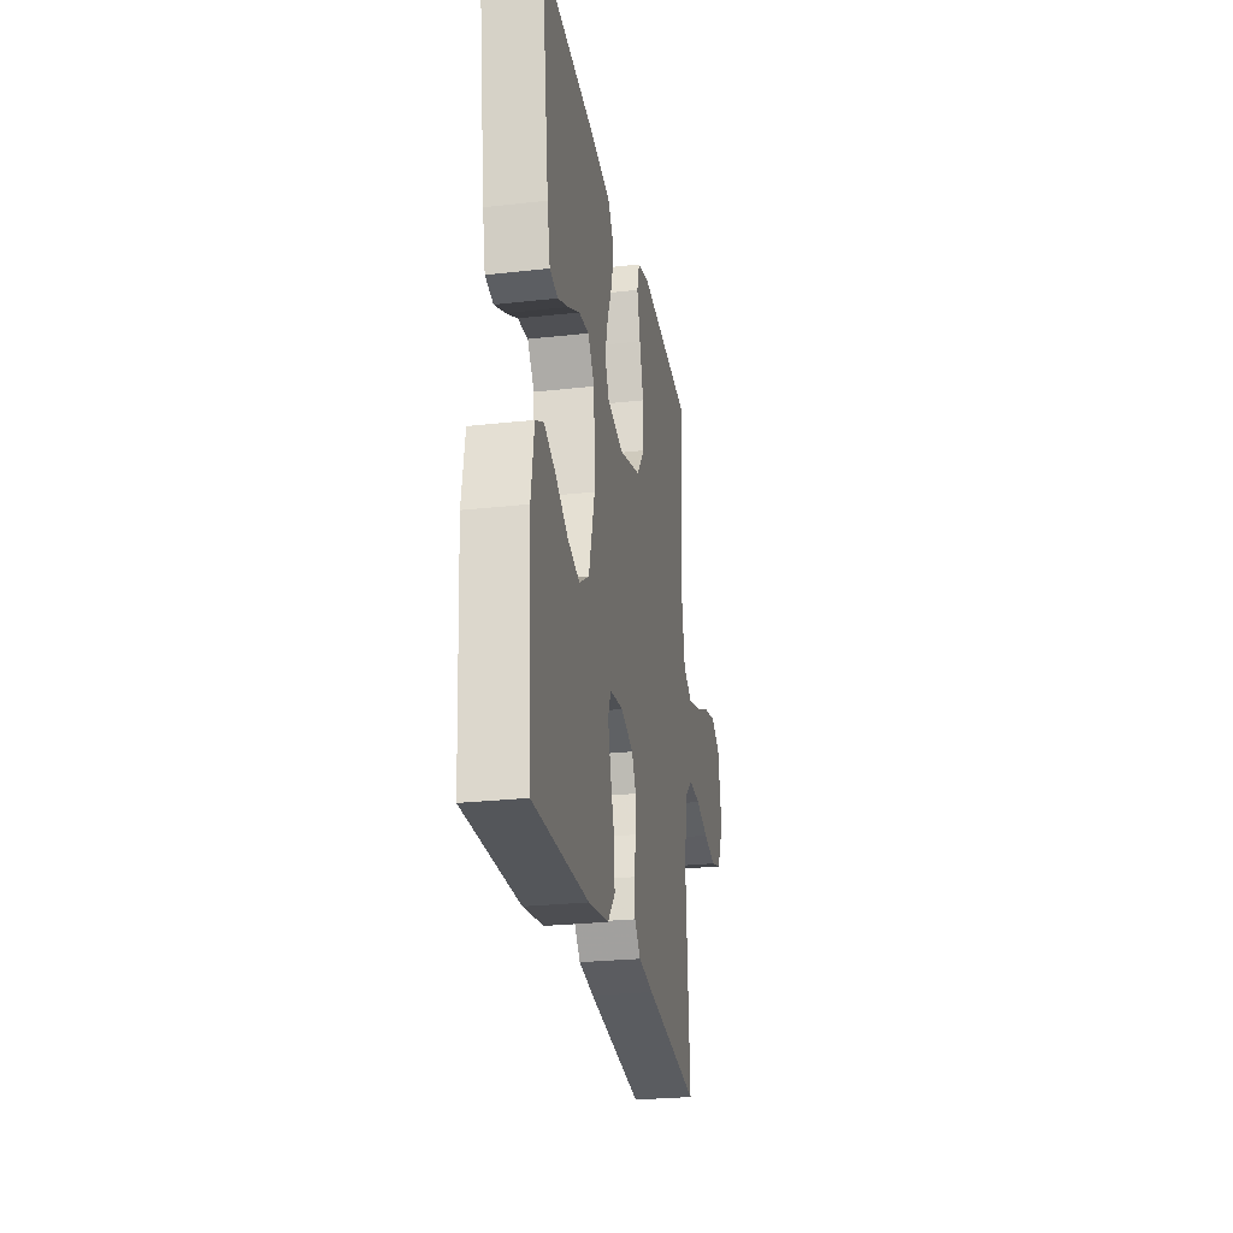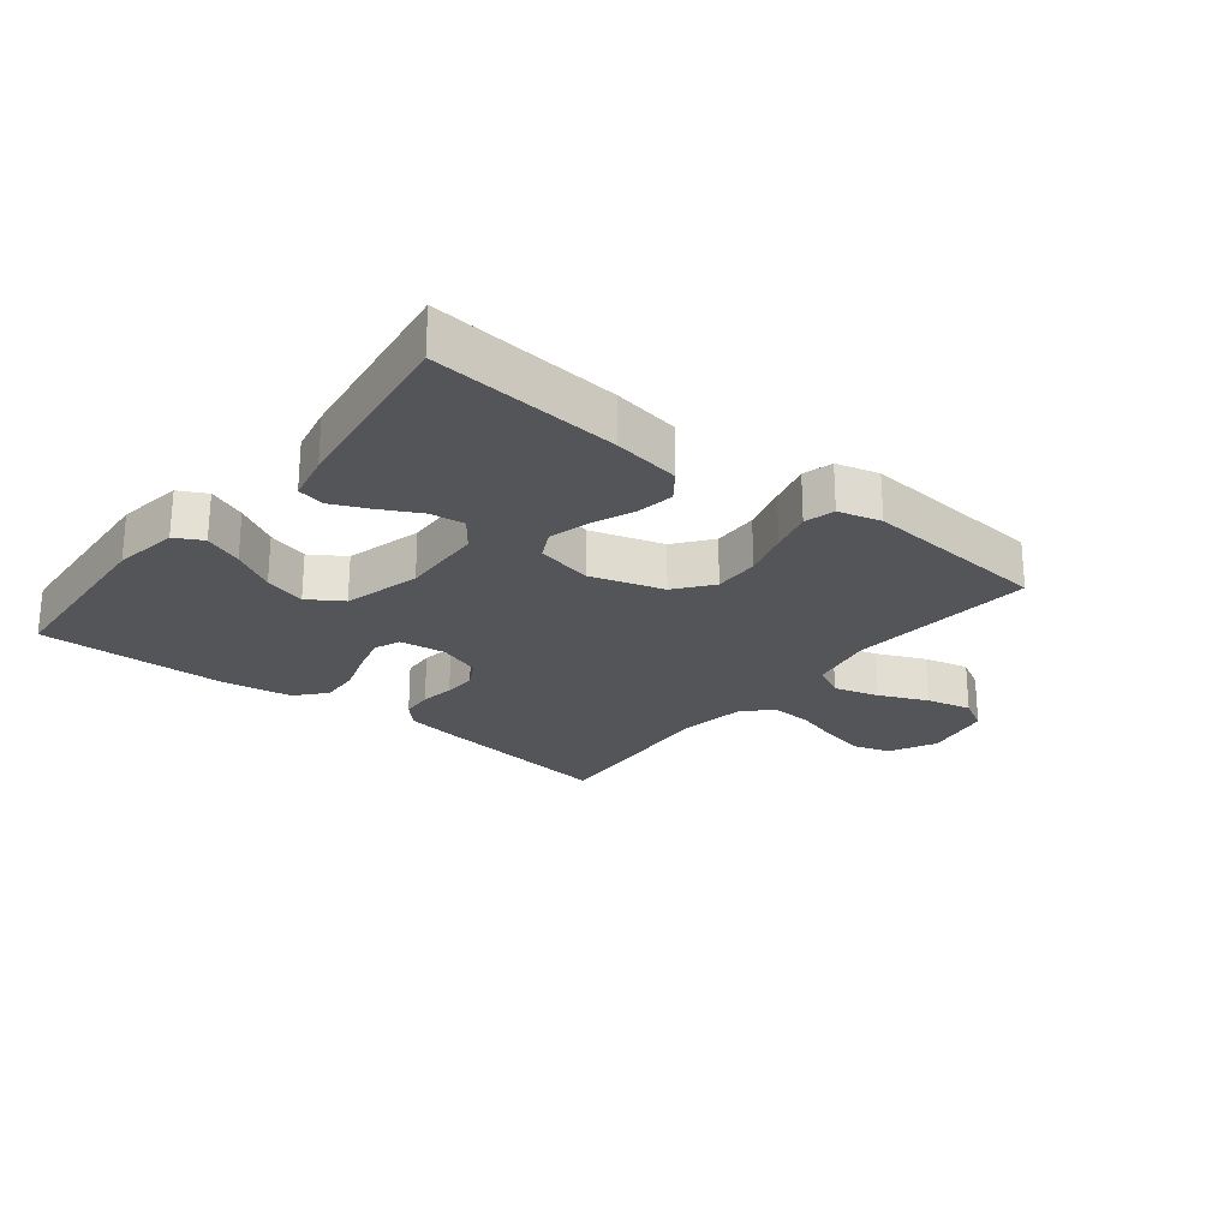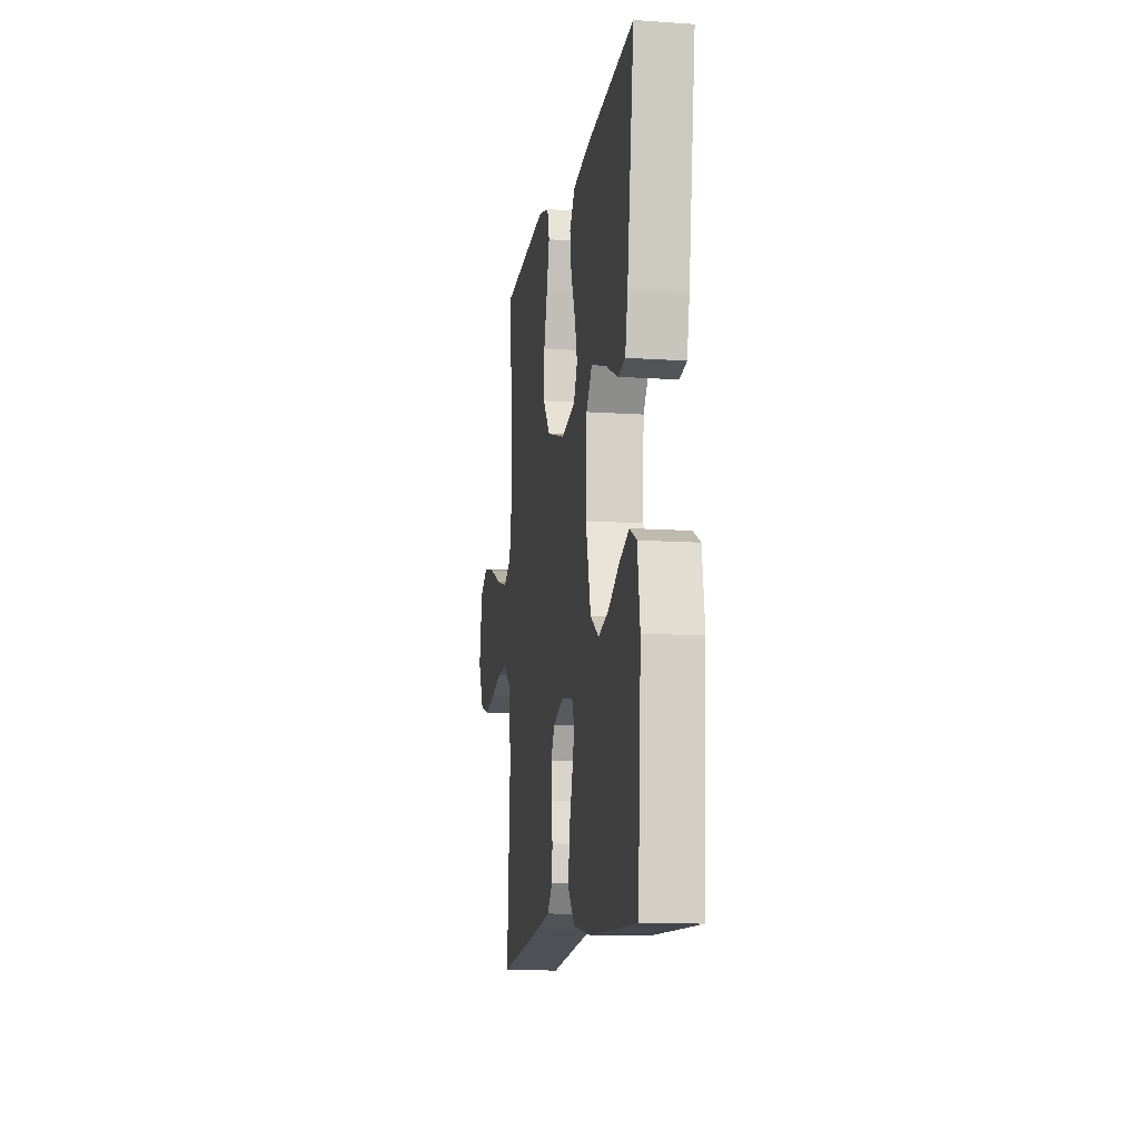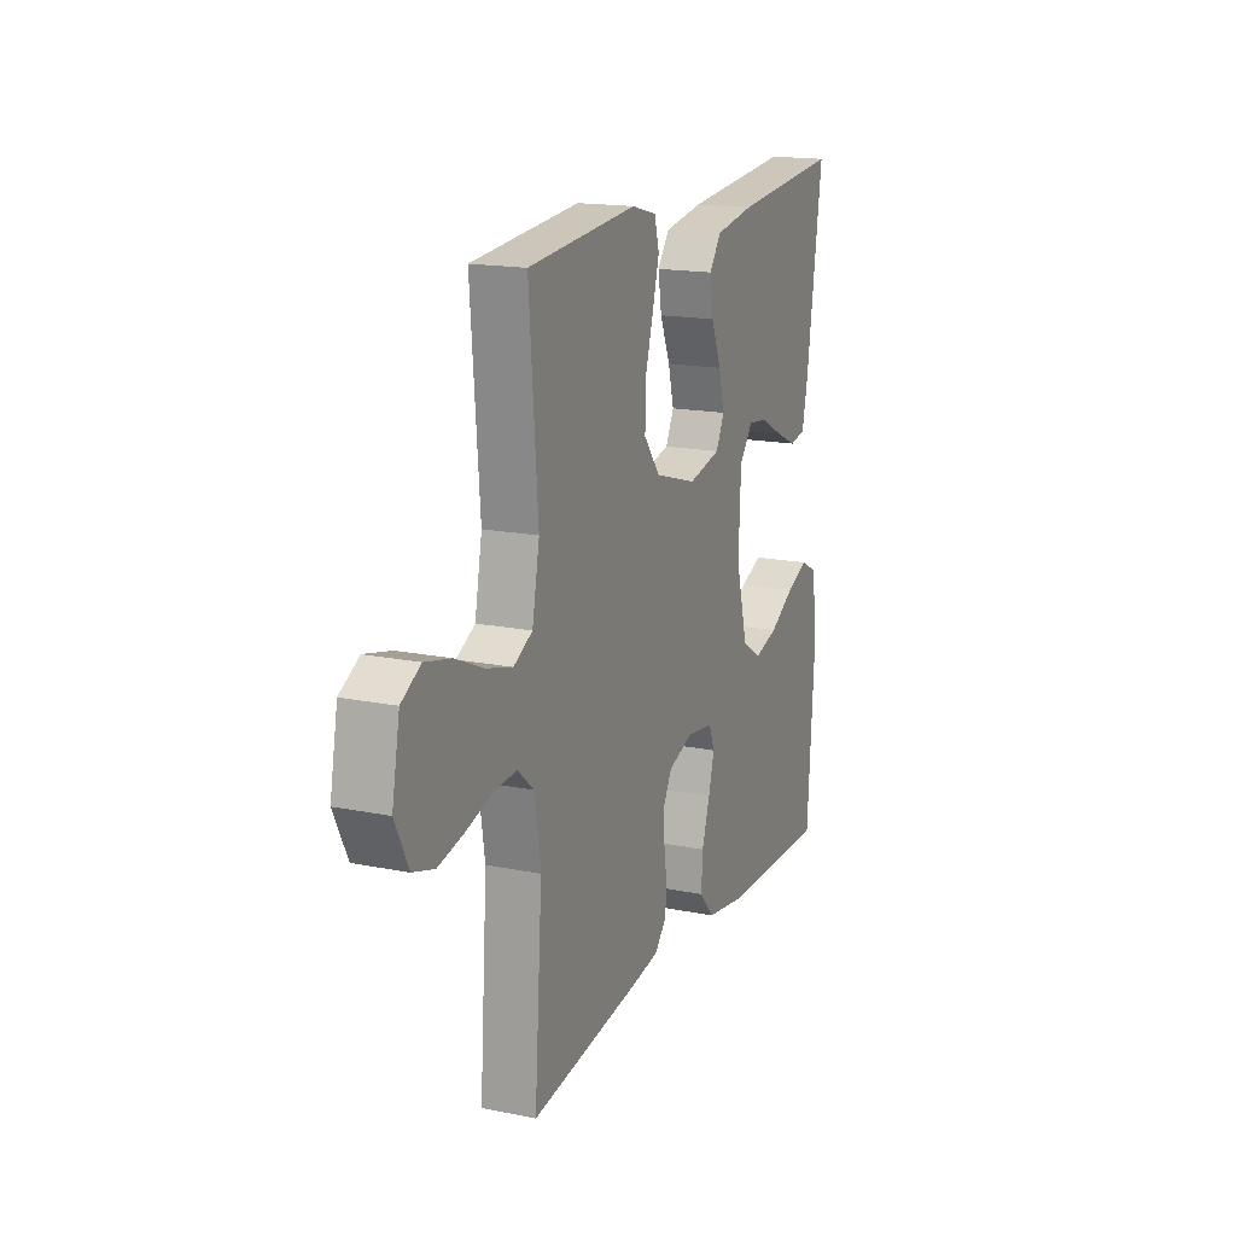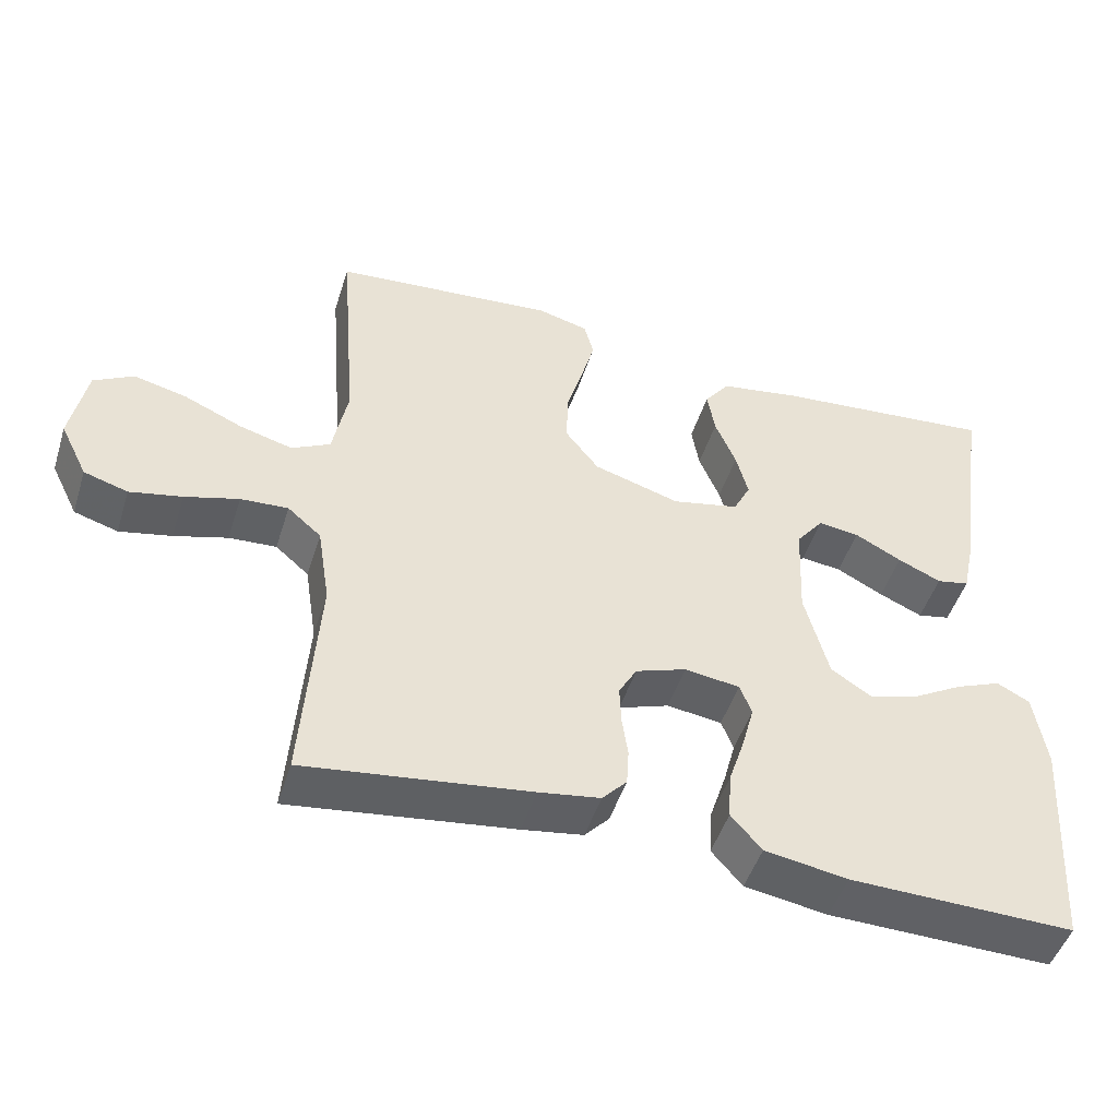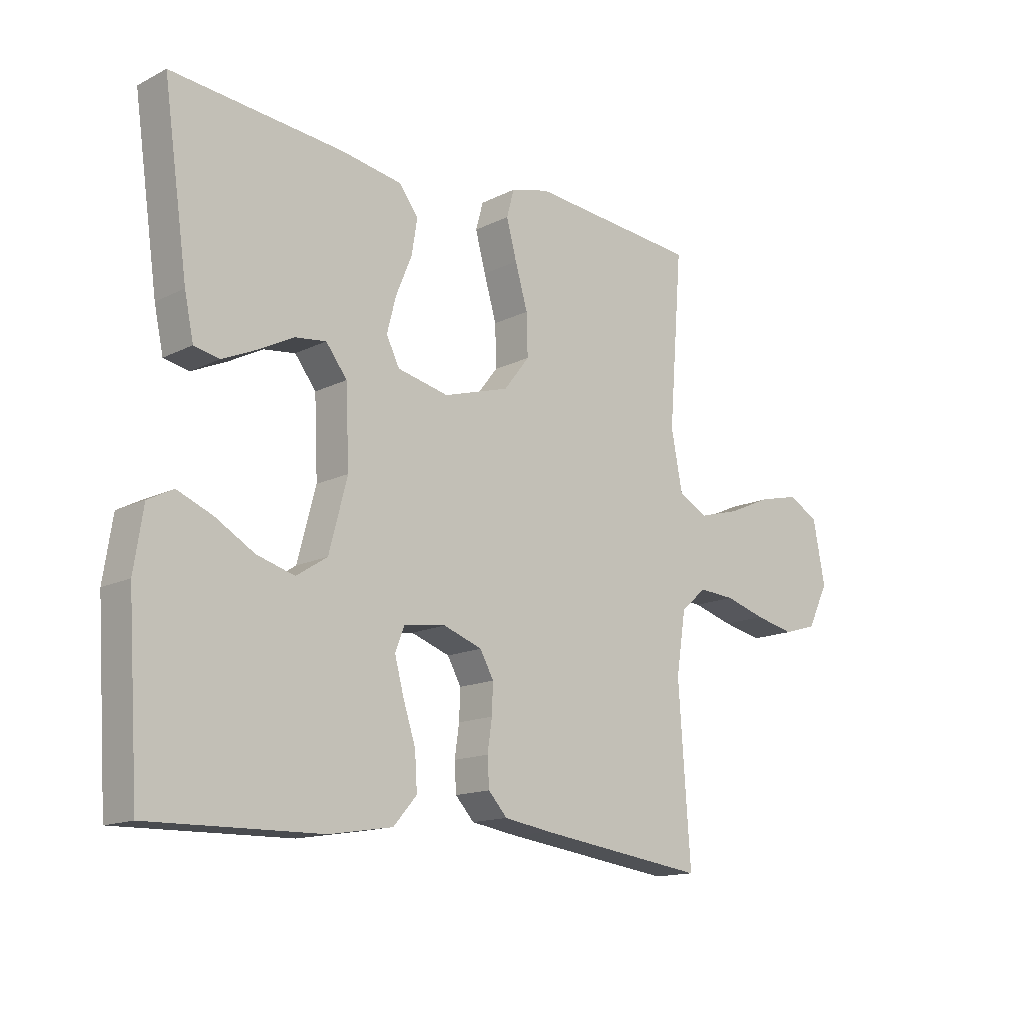
<metadata>
{"format":"obj","ext":"obj","renderer":"f3d","projection":"perspective","resolution":1024,"background":"white","views":[{"elev":-26.3,"azim":-80.0,"up":"+Z"},{"elev":-24.1,"azim":-38.5,"up":"+Y"},{"elev":-12.0,"azim":-99.2,"up":"+Z"},{"elev":16.8,"azim":112.3,"up":"+Z"},{"elev":-48.4,"azim":162.6,"up":"+Z"},{"elev":-14.6,"azim":-42.9,"up":"+Z"}]}
</metadata>
<code>
v -0.5 0.07 0.5
v -0.2 0.07 0.472
v -0.093 0.07 0.454
v -0.059 0.07 0.409
v -0.069 0.07 0.348
v -0.097 0.07 0.28
v -0.113 0.07 0.218
v -0.09 0.07 0.172
v 0 0.07 0.152
v 0.116 0.07 0.187
v 0.161 0.07 0.245
v 0.159 0.07 0.318
v 0.137 0.07 0.393
v 0.119 0.07 0.46
v 0.132 0.07 0.508
v 0.2 0.07 0.526
v 0.5 0.07 0.5
v 0.476 0.07 0.2
v 0.496 0.07 0.096
v 0.548 0.07 0.069
v 0.62 0.07 0.089
v 0.697 0.07 0.123
v 0.769 0.07 0.14
v 0.822 0.07 0.11
v 0.843 0.07 0
v 0.806 0.07 -0.075
v 0.747 0.07 -0.093
v 0.677 0.07 -0.078
v 0.605 0.07 -0.057
v 0.541 0.07 -0.053
v 0.496 0.07 -0.092
v 0.479 0.07 -0.2
v 0.5 0.07 -0.5
v 0.2 0.07 -0.46
v 0.118 0.07 -0.447
v 0.085 0.07 -0.411
v 0.082 0.07 -0.361
v 0.09 0.07 -0.306
v 0.092 0.07 -0.254
v 0.068 0.07 -0.211
v 0 0.07 -0.187
v -0.074 0.07 -0.197
v -0.09 0.07 -0.238
v -0.074 0.07 -0.298
v -0.052 0.07 -0.366
v -0.048 0.07 -0.429
v -0.089 0.07 -0.476
v -0.2 0.07 -0.494
v -0.5 0.07 -0.5
v -0.52 0.07 -0.2
v -0.504 0.07 -0.096
v -0.46 0.07 -0.073
v -0.399 0.07 -0.098
v -0.33 0.07 -0.138
v -0.264 0.07 -0.157
v -0.21 0.07 -0.122
v -0.178 0.07 0
v -0.184 0.07 0.134
v -0.221 0.07 0.182
v -0.276 0.07 0.175
v -0.339 0.07 0.142
v -0.397 0.07 0.116
v -0.441 0.07 0.125
v -0.457 0.07 0.2
v -0.5 0 0.5
v -0.2 0 0.472
v -0.093 0 0.454
v -0.059 0 0.409
v -0.069 0 0.348
v -0.097 0 0.28
v -0.113 0 0.218
v -0.09 0 0.172
v 0 0 0.152
v 0.116 0 0.187
v 0.161 0 0.245
v 0.159 0 0.318
v 0.137 0 0.393
v 0.119 0 0.46
v 0.132 0 0.508
v 0.2 0 0.526
v 0.5 0 0.5
v 0.476 0 0.2
v 0.496 0 0.096
v 0.548 0 0.069
v 0.62 0 0.089
v 0.697 0 0.123
v 0.769 0 0.14
v 0.822 0 0.11
v 0.843 0 0
v 0.806 0 -0.075
v 0.747 0 -0.093
v 0.677 0 -0.078
v 0.605 0 -0.057
v 0.541 0 -0.053
v 0.496 0 -0.092
v 0.479 0 -0.2
v 0.5 0 -0.5
v 0.2 0 -0.46
v 0.118 0 -0.447
v 0.085 0 -0.411
v 0.082 0 -0.361
v 0.09 0 -0.306
v 0.092 0 -0.254
v 0.068 0 -0.211
v 0 0 -0.187
v -0.074 0 -0.197
v -0.09 0 -0.238
v -0.074 0 -0.298
v -0.052 0 -0.366
v -0.048 0 -0.429
v -0.089 0 -0.476
v -0.2 0 -0.494
v -0.5 0 -0.5
v -0.52 0 -0.2
v -0.504 0 -0.096
v -0.46 0 -0.073
v -0.399 0 -0.098
v -0.33 0 -0.138
v -0.264 0 -0.157
v -0.21 0 -0.122
v -0.178 0 0
v -0.184 0 0.134
v -0.221 0 0.182
v -0.276 0 0.175
v -0.339 0 0.142
v -0.397 0 0.116
v -0.441 0 0.125
v -0.457 0 0.2
f 4 5 6
f 3 4 6
f 2 3 6
f 1 2 6
f 64 1 6
f 63 64 6
f 62 63 6
f 61 62 6
f 60 61 6
f 59 60 6 7
f 58 59 7 8
f 57 58 8 9
f 56 57 9 10
f 52 53 54
f 51 52 54
f 50 51 54
f 49 50 54
f 48 49 54
f 47 48 54
f 46 47 54
f 45 46 54
f 44 45 54
f 43 44 54 55
f 42 43 55 56
f 36 37 38
f 35 36 38
f 34 35 38
f 33 34 38
f 32 33 38
f 31 32 38 39
f 30 31 39 40
f 27 28 29
f 26 27 29
f 25 26 29
f 24 25 29
f 23 24 29
f 22 23 29
f 21 22 29
f 20 21 29 30
f 30 40 41
f 20 30 41
f 19 20 41
f 16 17 18
f 15 16 18
f 14 15 18
f 13 14 18
f 12 13 18
f 11 12 18 19
f 42 56 10
f 41 42 10
f 19 41 10
f 10 11 19
f 70 69 68
f 70 68 67
f 70 67 66
f 70 66 65
f 70 65 128
f 70 128 127
f 70 127 126
f 70 126 125
f 70 125 124
f 71 70 124 123
f 72 71 123 122
f 73 72 122 121
f 74 73 121 120
f 118 117 116
f 118 116 115
f 118 115 114
f 118 114 113
f 118 113 112
f 118 112 111
f 118 111 110
f 118 110 109
f 118 109 108
f 119 118 108 107
f 120 119 107 106
f 102 101 100
f 102 100 99
f 102 99 98
f 102 98 97
f 102 97 96
f 103 102 96 95
f 104 103 95 94
f 93 92 91
f 93 91 90
f 93 90 89
f 93 89 88
f 93 88 87
f 93 87 86
f 93 86 85
f 94 93 85 84
f 105 104 94
f 105 94 84
f 105 84 83
f 82 81 80
f 82 80 79
f 82 79 78
f 82 78 77
f 82 77 76
f 83 82 76 75
f 74 120 106
f 74 106 105
f 74 105 83
f 83 75 74
f 1 65 66 2
f 2 66 67 3
f 3 67 68 4
f 4 68 69 5
f 5 69 70 6
f 6 70 71 7
f 7 71 72 8
f 8 72 73 9
f 9 73 74 10
f 10 74 75 11
f 11 75 76 12
f 12 76 77 13
f 13 77 78 14
f 14 78 79 15
f 15 79 80 16
f 16 80 81 17
f 17 81 82 18
f 18 82 83 19
f 19 83 84 20
f 20 84 85 21
f 21 85 86 22
f 22 86 87 23
f 23 87 88 24
f 24 88 89 25
f 25 89 90 26
f 26 90 91 27
f 27 91 92 28
f 28 92 93 29
f 29 93 94 30
f 30 94 95 31
f 31 95 96 32
f 32 96 97 33
f 33 97 98 34
f 34 98 99 35
f 35 99 100 36
f 36 100 101 37
f 37 101 102 38
f 38 102 103 39
f 39 103 104 40
f 40 104 105 41
f 41 105 106 42
f 42 106 107 43
f 43 107 108 44
f 44 108 109 45
f 45 109 110 46
f 46 110 111 47
f 47 111 112 48
f 48 112 113 49
f 49 113 114 50
f 50 114 115 51
f 51 115 116 52
f 52 116 117 53
f 53 117 118 54
f 54 118 119 55
f 55 119 120 56
f 56 120 121 57
f 57 121 122 58
f 58 122 123 59
f 59 123 124 60
f 60 124 125 61
f 61 125 126 62
f 62 126 127 63
f 63 127 128 64
f 64 128 65 1

</code>
